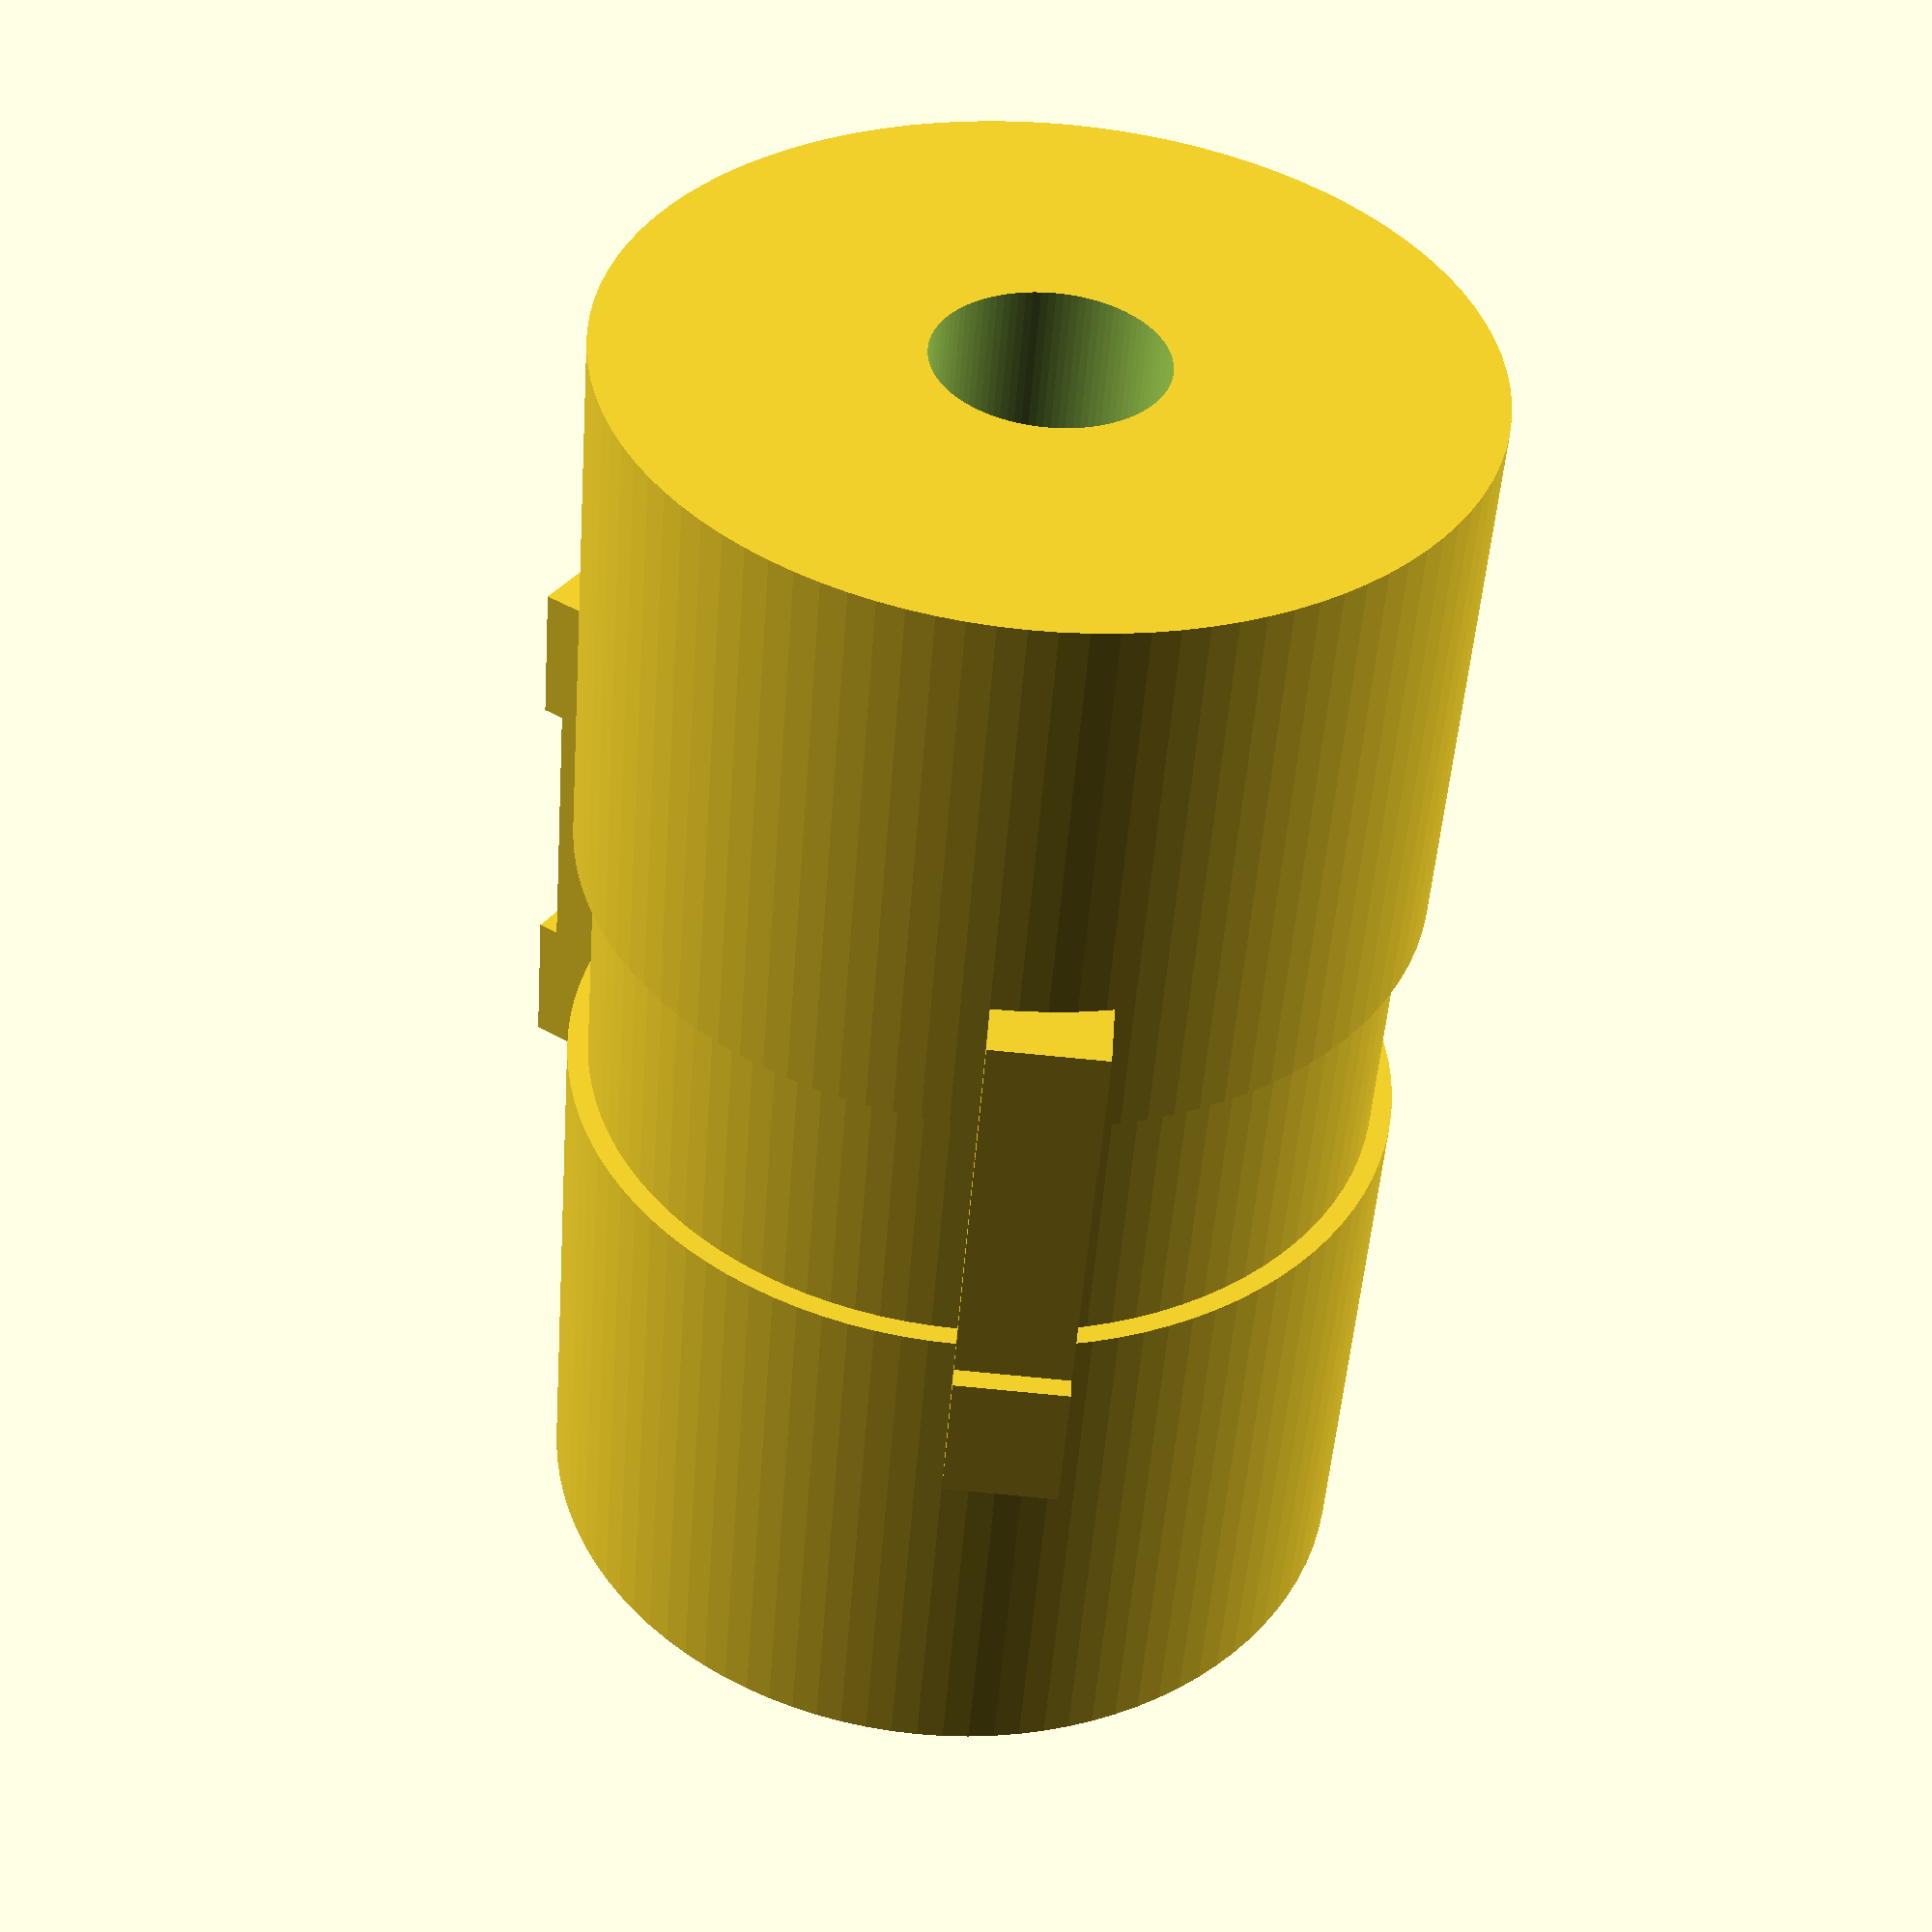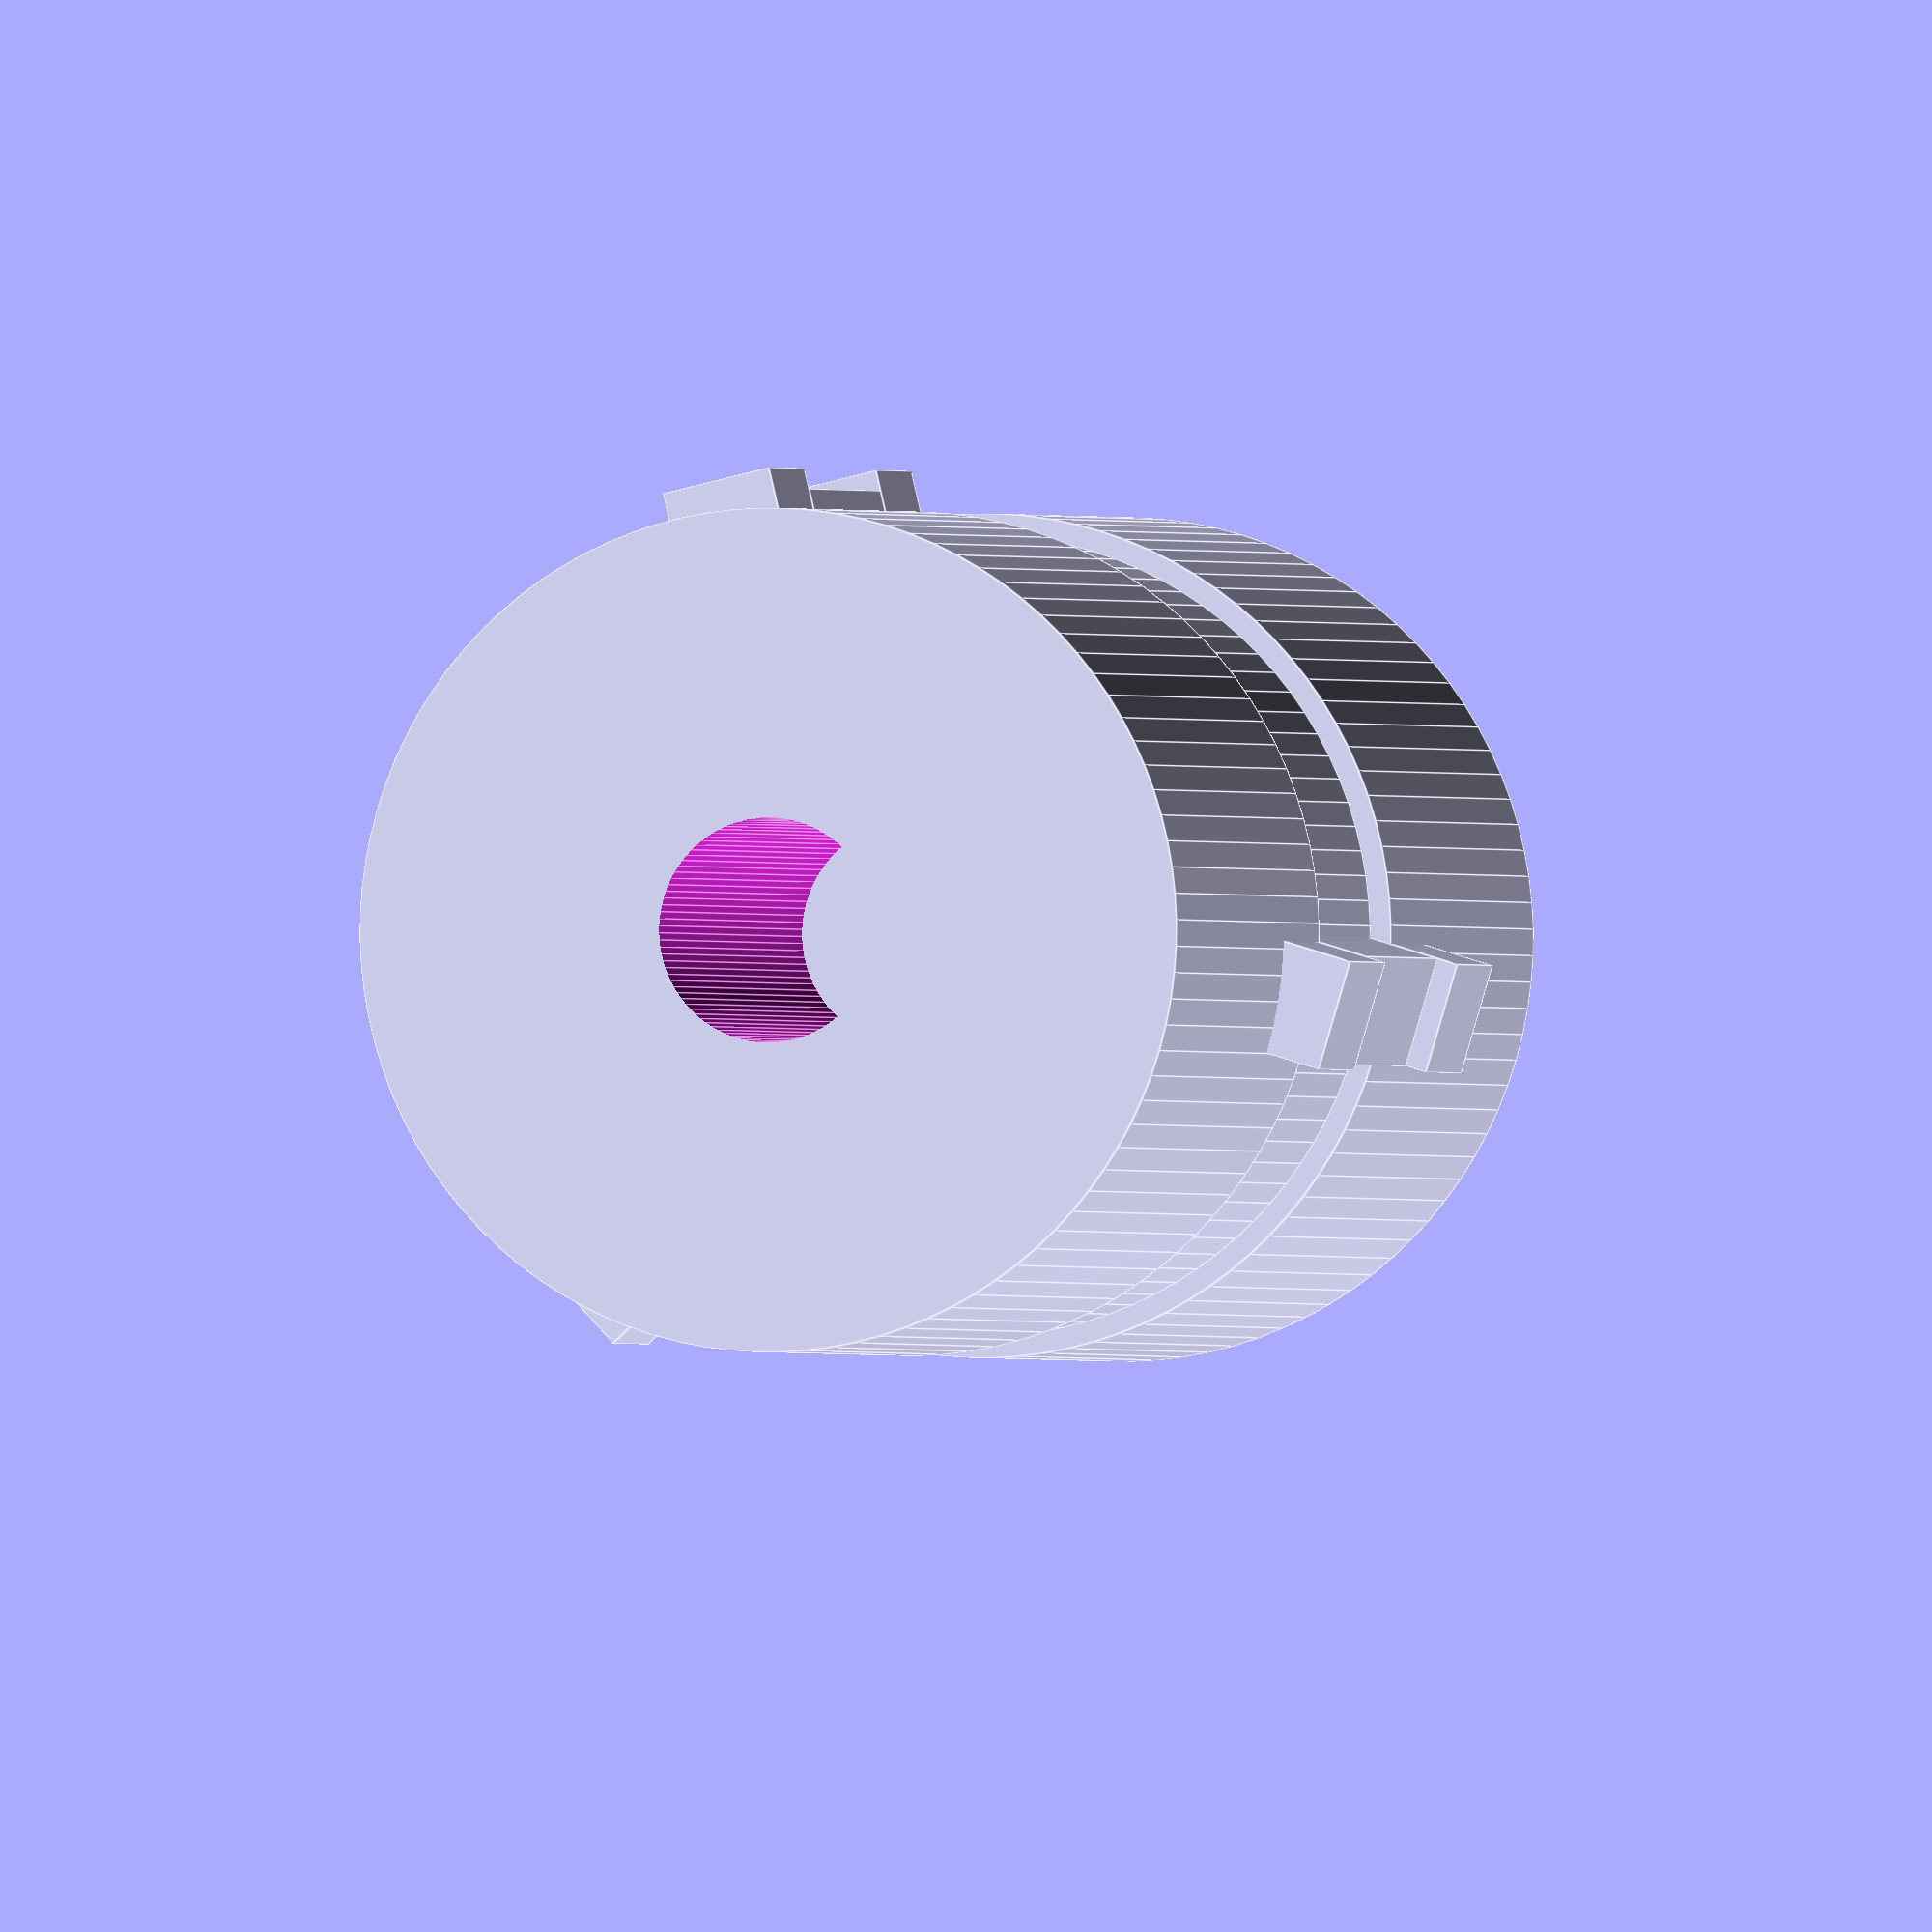
<openscad>

$fn = 100; // Smoothness

// Parameters
hub_diameter = 30;
hub_length = 20;
bore_diameter = 8;
slot_width = 2;
slot_depth = hub_diameter;
jaw_depth = 5;
jaw_lobes = 3;
insert_length = 10;
insert_diameter = hub_diameter * 0.95;

// Main Assembly
module flexible_coupling() {
    translate([0, 0, hub_length + insert_length])
        left_clamp_hub();
    translate([0, 0, hub_length])
        central_jaw_insert();
    translate([0, 0, 0])
        right_clamp_hub();
}

// Left Clamp Hub
module left_clamp_hub() {
    difference() {
        union() {
            cylinder(h = hub_length, d = hub_diameter);
            jaw_profile(jaw_depth, true);
        }
        // Bore hole
        translate([0, 0, -1])
            cylinder(h = hub_length + 2, d = bore_diameter);
        // Clamping slot
        translate([-slot_width/2, -hub_diameter, hub_length/2])
            cube([slot_width, slot_depth, hub_length], center=true);
    }
}

// Right Clamp Hub (mirror of left)
module right_clamp_hub() {
    difference() {
        union() {
            cylinder(h = hub_length, d = hub_diameter);
            jaw_profile(jaw_depth, false);
        }
        // Bore hole
        translate([0, 0, -1])
            cylinder(h = hub_length + 2, d = bore_diameter);
        // Clamping slot
        translate([-slot_width/2, -hub_diameter, hub_length/2])
            cube([slot_width, slot_depth, hub_length], center=true);
    }
}

// Central Jaw Insert
module central_jaw_insert() {
    difference() {
        union() {
            cylinder(h = insert_length, d = insert_diameter);
            jaw_lobes_profile(jaw_depth);
        }
    }
}

// Jaw Profile for Hubs
module jaw_profile(depth, isLeft=true) {
    angle_step = 360 / jaw_lobes;
    for (i = [0 : jaw_lobes - 1]) {
        rotate([0, 0, i * angle_step])
            translate([hub_diameter/2 - 2, 0, isLeft ? 0 : hub_length - depth])
                cube([4, 4, depth]);
    }
}

// Jaw Lobes for Insert
module jaw_lobes_profile(depth) {
    angle_step = 360 / jaw_lobes;
    for (i = [0 : jaw_lobes - 1]) {
        rotate([0, 0, i * angle_step])
            translate([insert_diameter/2 - 2, 0, 0])
                cube([4, 4, insert_length]);
    }
}

// Render the full assembly
flexible_coupling();



</openscad>
<views>
elev=230.0 azim=273.4 roll=184.2 proj=p view=wireframe
elev=180.4 azim=196.7 roll=165.3 proj=o view=edges
</views>
